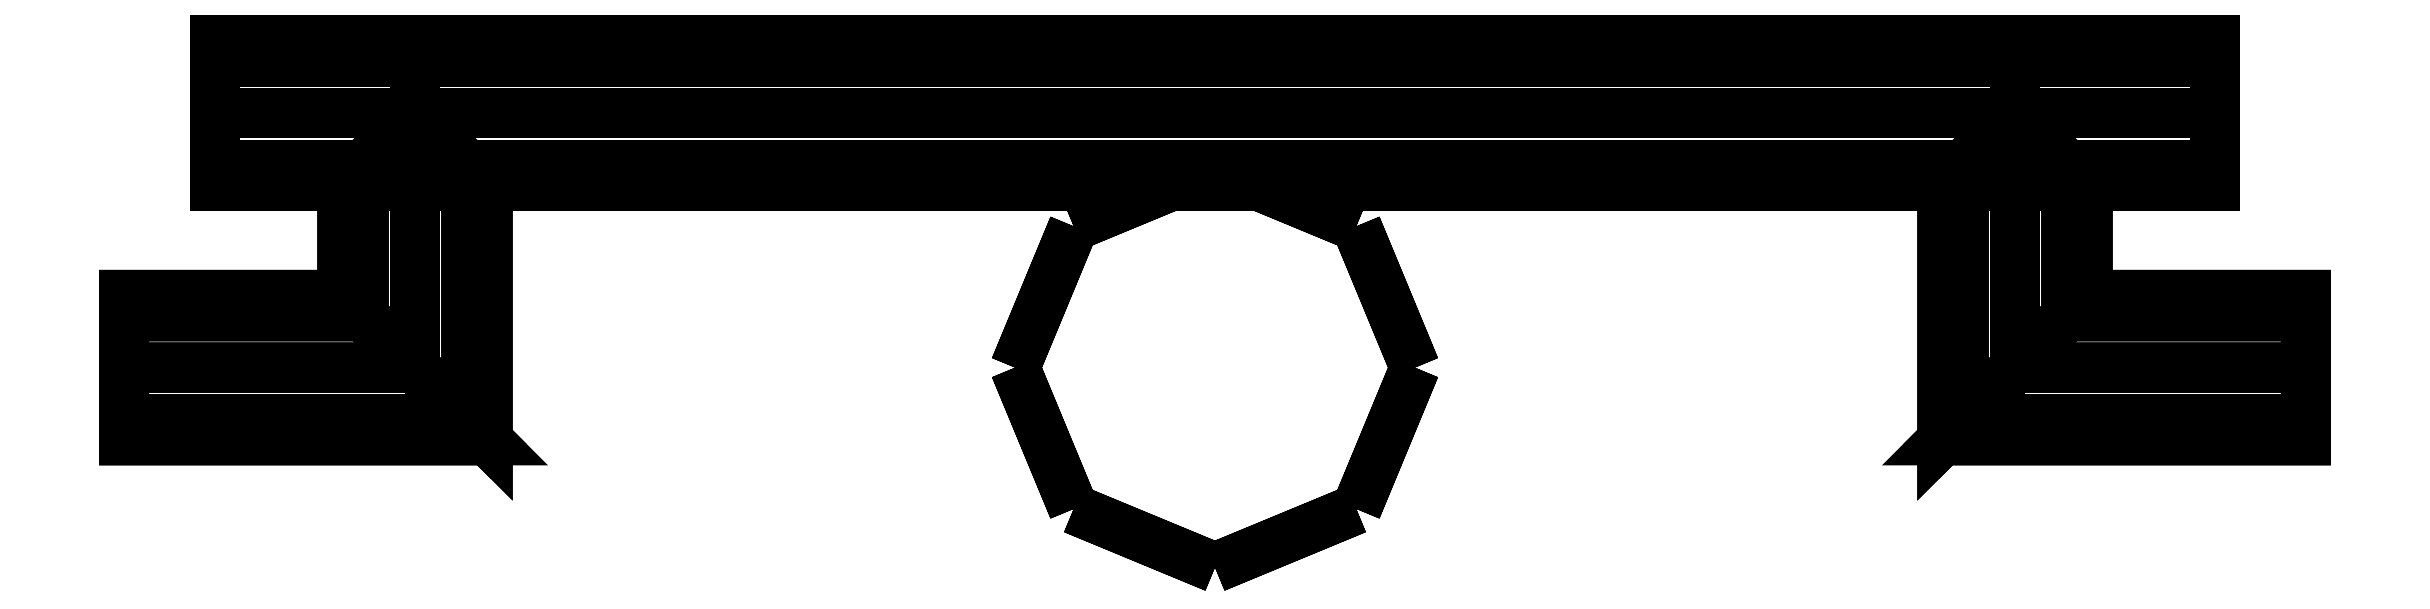
<metadata>
{"format":"dxf","ext":"dxf","renderer":"ezdxf+matplotlib","layout":"modelspace","background":"white","min_lineweight":24,"dpi":150}
</metadata>
<code>
0
SECTION
2
ENTITIES
0
3DFACE
8
0
10
0.55
20
0.1
30
0.55
11
0.55
21
0.1117
31
0.5783
12
-0.55
22
0.1117
32
0.5783
13
-0.55
23
0.1
33
0.55
0
3DFACE
8
0
10
0.55
20
0.1117
30
0.5783
11
0.55
21
0.14
31
0.59
12
-0.55
22
0.14
32
0.59
13
-0.55
23
0.1117
33
0.5783
0
3DFACE
8
0
10
0.55
20
0.14
30
0.59
11
0.55
21
0.1683
31
0.5783
12
-0.55
22
0.1683
32
0.5783
13
-0.55
23
0.14
33
0.59
0
3DFACE
8
0
10
0.55
20
0.1683
30
0.5783
11
0.55
21
0.18
31
0.55
12
-0.55
22
0.18
32
0.55
13
-0.55
23
0.1683
33
0.5783
0
3DFACE
8
0
10
0.55
20
0.18
30
0.55
11
0.55
21
0.1683
31
0.5217
12
-0.55
22
0.1683
32
0.5217
13
-0.55
23
0.18
33
0.55
0
3DFACE
8
0
10
0.55
20
0.1683
30
0.5217
11
0.55
21
0.14
31
0.51
12
-0.55
22
0.14
32
0.51
13
-0.55
23
0.1683
33
0.5217
0
3DFACE
8
0
10
0.55
20
0.14
30
0.51
11
0.55
21
0.1117
31
0.5217
12
-0.55
22
0.1117
32
0.5217
13
-0.55
23
0.14
33
0.51
0
3DFACE
8
0
10
0.55
20
0.1117
30
0.5217
11
0.55
21
0.1
31
0.55
12
-0.55
22
0.1
32
0.55
13
-0.55
23
0.1117
33
0.5217
0
3DFACE
8
0
10
-0.4
20
0.1
30
0.55
11
-0.4117
21
0.1117
31
0.5783
12
-0.4117
22
-0.02828
32
0.5783
13
-0.4
23
-0.04
33
0.55
0
3DFACE
8
0
10
-0.4117
20
0.1117
30
0.5783
11
-0.44
21
0.14
31
0.59
12
-0.44
22
0
32
0.59
13
-0.4117
23
-0.02828
33
0.5783
0
3DFACE
8
0
10
-0.44
20
0.14
30
0.59
11
-0.4683
21
0.1117
31
0.5783
12
-0.4683
22
0.02828
32
0.5783
13
-0.44
23
0
33
0.59
0
3DFACE
8
0
10
-0.4683
20
0.1117
30
0.5783
11
-0.48
21
0.1
31
0.55
12
-0.48
22
0.04
32
0.55
13
-0.4683
23
0.02828
33
0.5783
0
3DFACE
8
0
10
-0.48
20
0.1
30
0.55
11
-0.4683
21
0.1117
31
0.5217
12
-0.4683
22
0.02828
32
0.5217
13
-0.48
23
0.04
33
0.55
0
3DFACE
8
0
10
-0.4683
20
0.1117
30
0.5217
11
-0.44
21
0.14
31
0.51
12
-0.44
22
0
32
0.51
13
-0.4683
23
0.02828
33
0.5217
0
3DFACE
8
0
10
-0.44
20
0.14
30
0.51
11
-0.4117
21
0.1117
31
0.5217
12
-0.4117
22
-0.02828
32
0.5217
13
-0.44
23
0
33
0.51
0
3DFACE
8
0
10
-0.4117
20
0.1117
30
0.5217
11
-0.4
21
0.1
31
0.55
12
-0.4
22
-0.04
32
0.55
13
-0.4117
23
-0.02828
33
0.5217
0
3DFACE
8
0
10
-0.4
20
-0.04
30
0.55
11
-0.4117
21
-0.02828
31
0.5783
12
-0.6
22
-0.02828
32
0.5783
13
-0.6
23
-0.04
33
0.55
0
3DFACE
8
0
10
-0.4117
20
-0.02828
30
0.5783
11
-0.44
21
0
31
0.59
12
-0.6
22
0
32
0.59
13
-0.6
23
-0.02828
33
0.5783
0
3DFACE
8
0
10
-0.44
20
0
30
0.59
11
-0.4683
21
0.02828
31
0.5783
12
-0.6
22
0.02828
32
0.5783
13
-0.6
23
0
33
0.59
0
3DFACE
8
0
10
-0.4683
20
0.02828
30
0.5783
11
-0.48
21
0.04
31
0.55
12
-0.6
22
0.04
32
0.55
13
-0.6
23
0.02828
33
0.5783
0
3DFACE
8
0
10
-0.48
20
0.04
30
0.55
11
-0.4683
21
0.02828
31
0.5217
12
-0.6
22
0.02828
32
0.5217
13
-0.6
23
0.04
33
0.55
0
3DFACE
8
0
10
-0.4683
20
0.02828
30
0.5217
11
-0.44
21
0
31
0.51
12
-0.6
22
0
32
0.51
13
-0.6
23
0.02828
33
0.5217
0
3DFACE
8
0
10
-0.44
20
0
30
0.51
11
-0.4117
21
-0.02828
31
0.5217
12
-0.6
22
-0.02828
32
0.5217
13
-0.6
23
0
33
0.51
0
3DFACE
8
0
10
-0.4117
20
-0.02828
30
0.5217
11
-0.4
21
-0.04
31
0.55
12
-0.6
22
-0.04
32
0.55
13
-0.6
23
-0.02828
33
0.5217
0
3DFACE
8
0
10
0.4
20
-0.04
30
0.55
11
0.4117
21
-0.02828
31
0.5217
12
0.6
22
-0.02828
32
0.5217
13
0.6
23
-0.04
33
0.55
0
3DFACE
8
0
10
0.4117
20
-0.02828
30
0.5217
11
0.44
21
0
31
0.51
12
0.6
22
0
32
0.51
13
0.6
23
-0.02828
33
0.5217
0
3DFACE
8
0
10
0.44
20
0
30
0.51
11
0.4683
21
0.02828
31
0.5217
12
0.6
22
0.02828
32
0.5217
13
0.6
23
0
33
0.51
0
3DFACE
8
0
10
0.4683
20
0.02828
30
0.5217
11
0.48
21
0.04
31
0.55
12
0.6
22
0.04
32
0.55
13
0.6
23
0.02828
33
0.5217
0
3DFACE
8
0
10
0.48
20
0.04
30
0.55
11
0.4683
21
0.02828
31
0.5783
12
0.6
22
0.02828
32
0.5783
13
0.6
23
0.04
33
0.55
0
3DFACE
8
0
10
0.4683
20
0.02828
30
0.5783
11
0.44
21
0
31
0.59
12
0.6
22
0
32
0.59
13
0.6
23
0.02828
33
0.5783
0
3DFACE
8
0
10
0.44
20
0
30
0.59
11
0.4117
21
-0.02828
31
0.5783
12
0.6
22
-0.02828
32
0.5783
13
0.6
23
0
33
0.59
0
3DFACE
8
0
10
0.4117
20
-0.02828
30
0.5783
11
0.4
21
-0.04
31
0.55
12
0.6
22
-0.04
32
0.55
13
0.6
23
-0.02828
33
0.5783
0
3DFACE
8
0
10
0.4
20
0.1
30
0.55
11
0.4117
21
0.1117
31
0.5217
12
0.4117
22
-0.02828
32
0.5217
13
0.4
23
-0.04
33
0.55
0
3DFACE
8
0
10
0.4117
20
0.1117
30
0.5217
11
0.44
21
0.14
31
0.51
12
0.44
22
0
32
0.51
13
0.4117
23
-0.02828
33
0.5217
0
3DFACE
8
0
10
0.44
20
0.14
30
0.51
11
0.4683
21
0.1117
31
0.5217
12
0.4683
22
0.02828
32
0.5217
13
0.44
23
0
33
0.51
0
3DFACE
8
0
10
0.4683
20
0.1117
30
0.5217
11
0.48
21
0.1
31
0.55
12
0.48
22
0.04
32
0.55
13
0.4683
23
0.02828
33
0.5217
0
3DFACE
8
0
10
0.48
20
0.1
30
0.55
11
0.4683
21
0.1117
31
0.5783
12
0.4683
22
0.02828
32
0.5783
13
0.48
23
0.04
33
0.55
0
3DFACE
8
0
10
0.4683
20
0.1117
30
0.5783
11
0.44
21
0.14
31
0.59
12
0.44
22
0
32
0.59
13
0.4683
23
0.02828
33
0.5783
0
3DFACE
8
0
10
0.44
20
0.14
30
0.59
11
0.4117
21
0.1117
31
0.5783
12
0.4117
22
-0.02828
32
0.5783
13
0.44
23
0
33
0.59
0
3DFACE
8
0
10
0.4117
20
0.1117
30
0.5783
11
0.4
21
0.1
31
0.55
12
0.4
22
-0.04
32
0.55
13
0.4117
23
-0.02828
33
0.5783
0
3DFACE
8
0
10
0.55
20
0.1683
30
0.5783
11
0.55
21
0.14
31
0.59
12
0.55
22
0.1117
32
0.5783
13
0.55
23
0.18
33
0.55
0
3DFACE
8
0
10
0.55
20
0.18
30
0.55
11
0.55
21
0.1117
31
0.5783
12
0.55
22
0.1
32
0.55
13
0.55
23
0.1683
33
0.5217
0
3DFACE
8
0
10
0.55
20
0.1683
30
0.5217
11
0.55
21
0.1
31
0.55
12
0.55
22
0.1117
32
0.5217
13
0.55
23
0.14
33
0.51
0
3DFACE
8
0
10
-0.55
20
0.14
30
0.59
11
-0.55
21
0.1683
31
0.5783
12
-0.55
22
0.18
32
0.55
13
-0.55
23
0.1117
33
0.5783
0
3DFACE
8
0
10
-0.55
20
0.1117
30
0.5783
11
-0.55
21
0.18
31
0.55
12
-0.55
22
0.1683
32
0.5217
13
-0.55
23
0.1
33
0.55
0
3DFACE
8
0
10
-0.55
20
0.1
30
0.55
11
-0.55
21
0.1683
31
0.5217
12
-0.55
22
0.14
32
0.51
13
-0.55
23
0.1117
33
0.5217
0
3DFACE
8
0
10
0.11
20
0
30
0.48
11
0.07778
21
0.07778
31
0.48
12
0.07778
22
0.07778
32
0.9
13
0.11
23
0
33
0.9
0
3DFACE
8
0
10
0.07778
20
0.07778
30
0.48
11
0
21
0.11
31
0.48
12
0
22
0.11
32
0.9
13
0.07778
23
0.07778
33
0.9
0
3DFACE
8
0
10
0
20
0.11
30
0.48
11
-0.07778
21
0.07778
31
0.48
12
-0.07778
22
0.07778
32
0.9
13
0
23
0.11
33
0.9
0
3DFACE
8
0
10
-0.07778
20
0.07778
30
0.48
11
-0.11
21
0
31
0.48
12
-0.11
22
0
32
0.9
13
-0.07778
23
0.07778
33
0.9
0
3DFACE
8
0
10
-0.11
20
0
30
0.48
11
-0.07778
21
-0.07778
31
0.48
12
-0.07778
22
-0.07778
32
0.9
13
-0.11
23
0
33
0.9
0
3DFACE
8
0
10
-0.07778
20
-0.07778
30
0.48
11
0
21
-0.11
31
0.48
12
0
22
-0.11
32
0.9
13
-0.07778
23
-0.07778
33
0.9
0
3DFACE
8
0
10
0
20
-0.11
30
0.48
11
0.07778
21
-0.07778
31
0.48
12
0.07778
22
-0.07778
32
0.9
13
0
23
-0.11
33
0.9
0
3DFACE
8
0
10
0.07778
20
-0.07778
30
0.48
11
0.11
21
0
31
0.48
12
0.11
22
0
32
0.9
13
0.07778
23
-0.07778
33
0.9
0
3DFACE
8
0
10
-0.6
20
0
30
0.59
11
-0.6
21
0.02828
31
0.5783
12
-0.6
22
0.04
32
0.55
13
-0.6
23
-0.02828
33
0.5783
0
3DFACE
8
0
10
-0.6
20
-0.02828
30
0.5783
11
-0.6
21
0.04
31
0.55
12
-0.6
22
0.02828
32
0.5217
13
-0.6
23
-0.04
33
0.55
0
3DFACE
8
0
10
-0.6
20
-0.04
30
0.55
11
-0.6
21
0.02828
31
0.5217
12
-0.6
22
0
32
0.51
13
-0.6
23
-0.02828
33
0.5217
0
3DFACE
8
0
10
0.6
20
0.02828
30
0.5783
11
0.6
21
0
31
0.59
12
0.6
22
-0.02828
32
0.5783
13
0.6
23
0.04
33
0.55
0
3DFACE
8
0
10
0.6
20
0.04
30
0.55
11
0.6
21
-0.02828
31
0.5783
12
0.6
22
-0.04
32
0.55
13
0.6
23
0.02828
33
0.5217
0
3DFACE
8
0
10
0.6
20
0.02828
30
0.5217
11
0.6
21
-0.04
31
0.55
12
0.6
22
-0.02828
32
0.5217
13
0.6
23
0
33
0.51
0
VIEWPORT
8
0
10
144.7
20
101.2
30
0
40
391.1
41
222.2
68
     2
69
     1
0
VIEWPORT
8
0
10
139.2
20
100.8
30
0
40
222.8
41
161.3
68
     1
69
     2
0
ENDSEC
0
EOF

</code>
